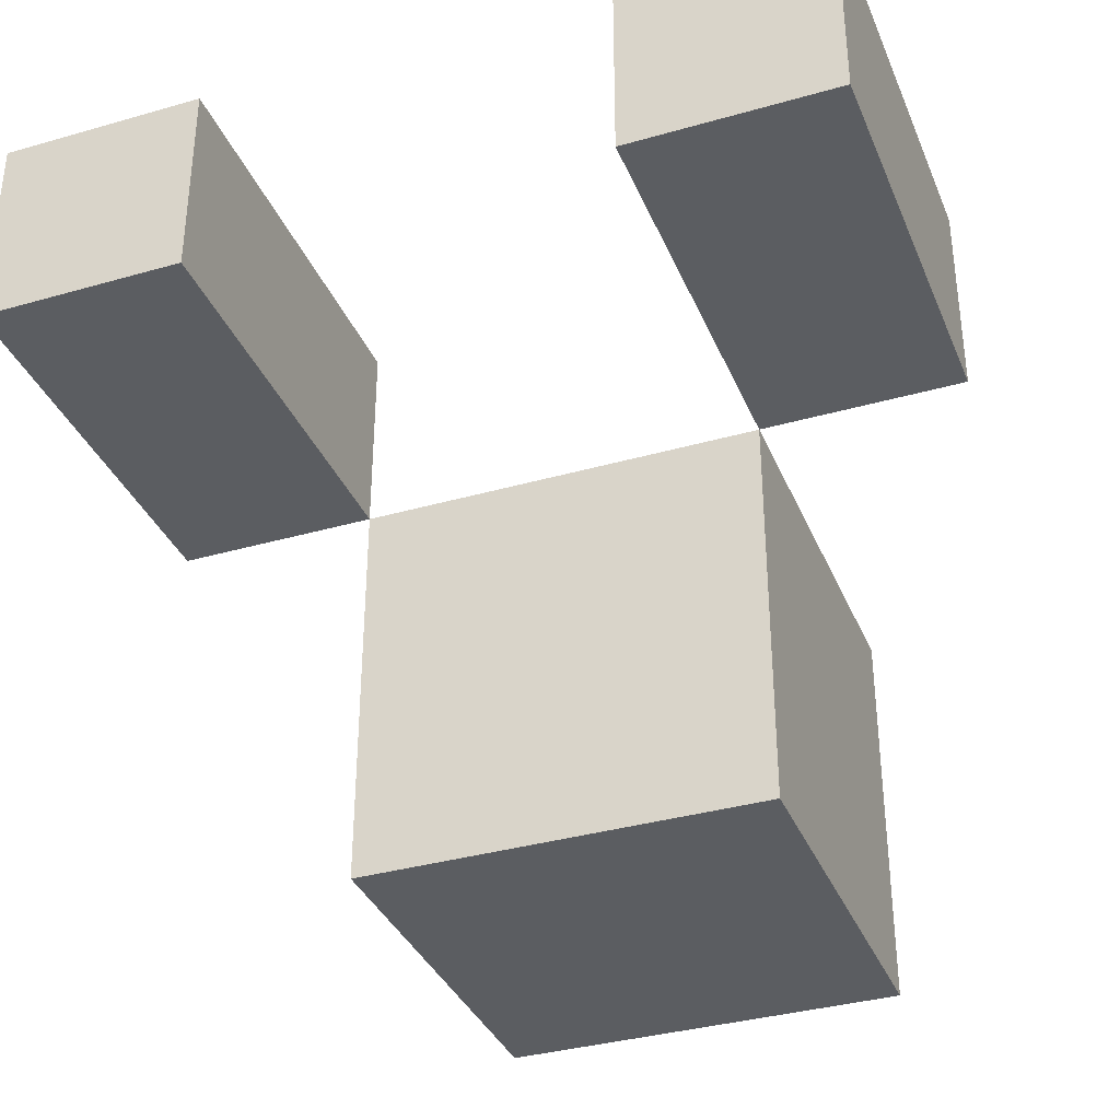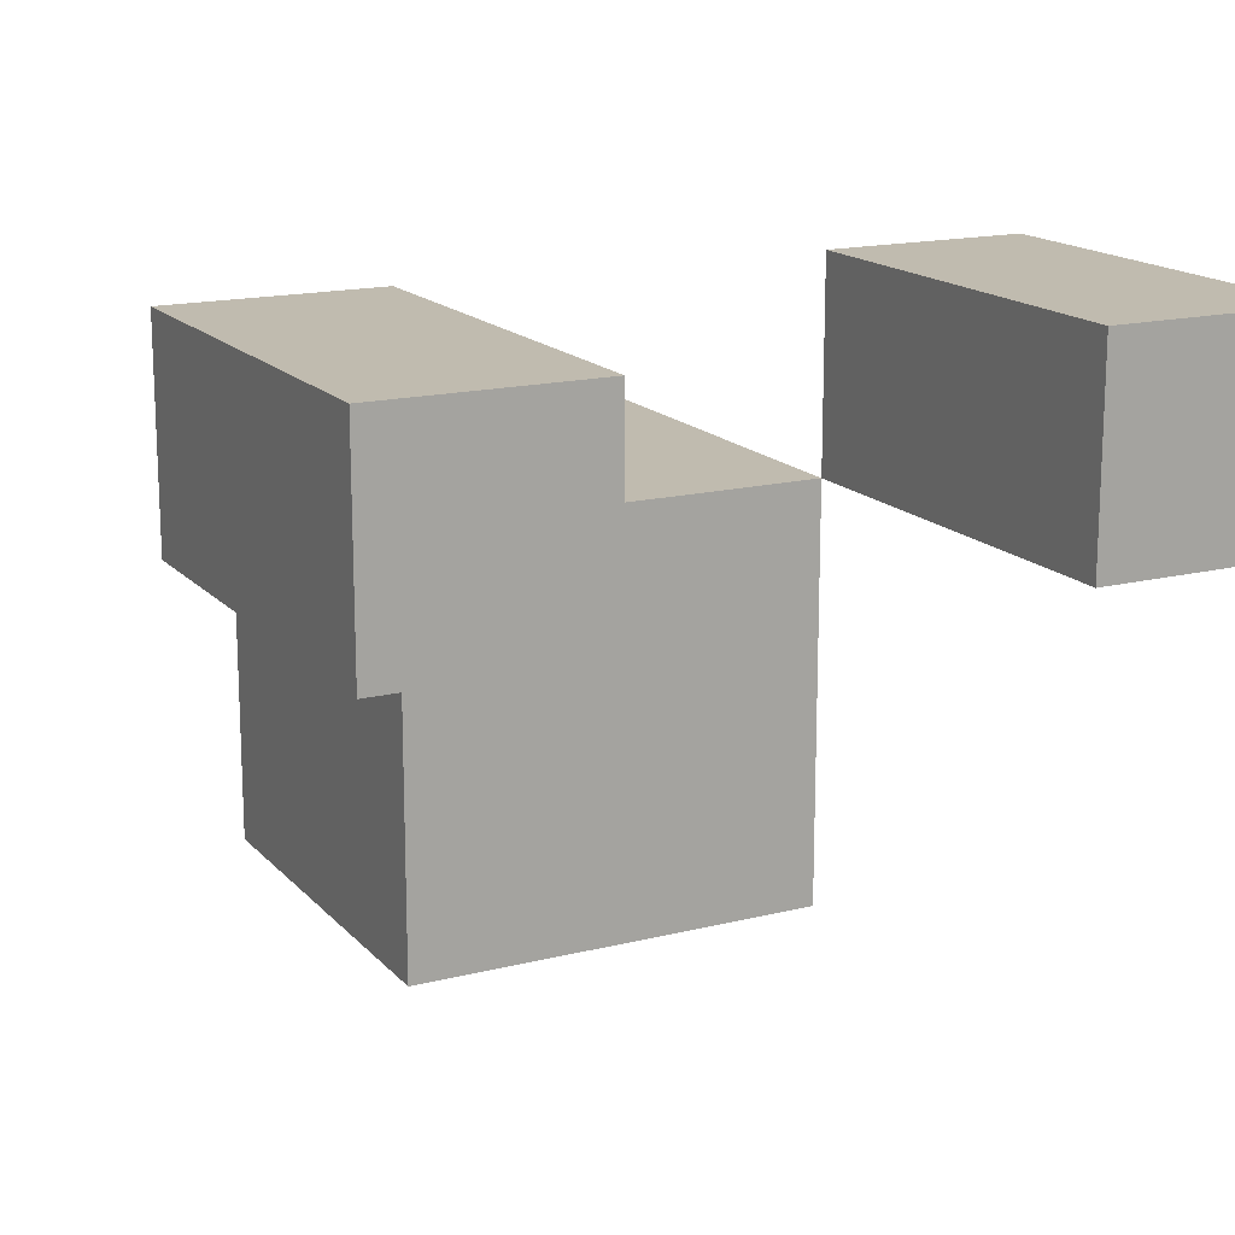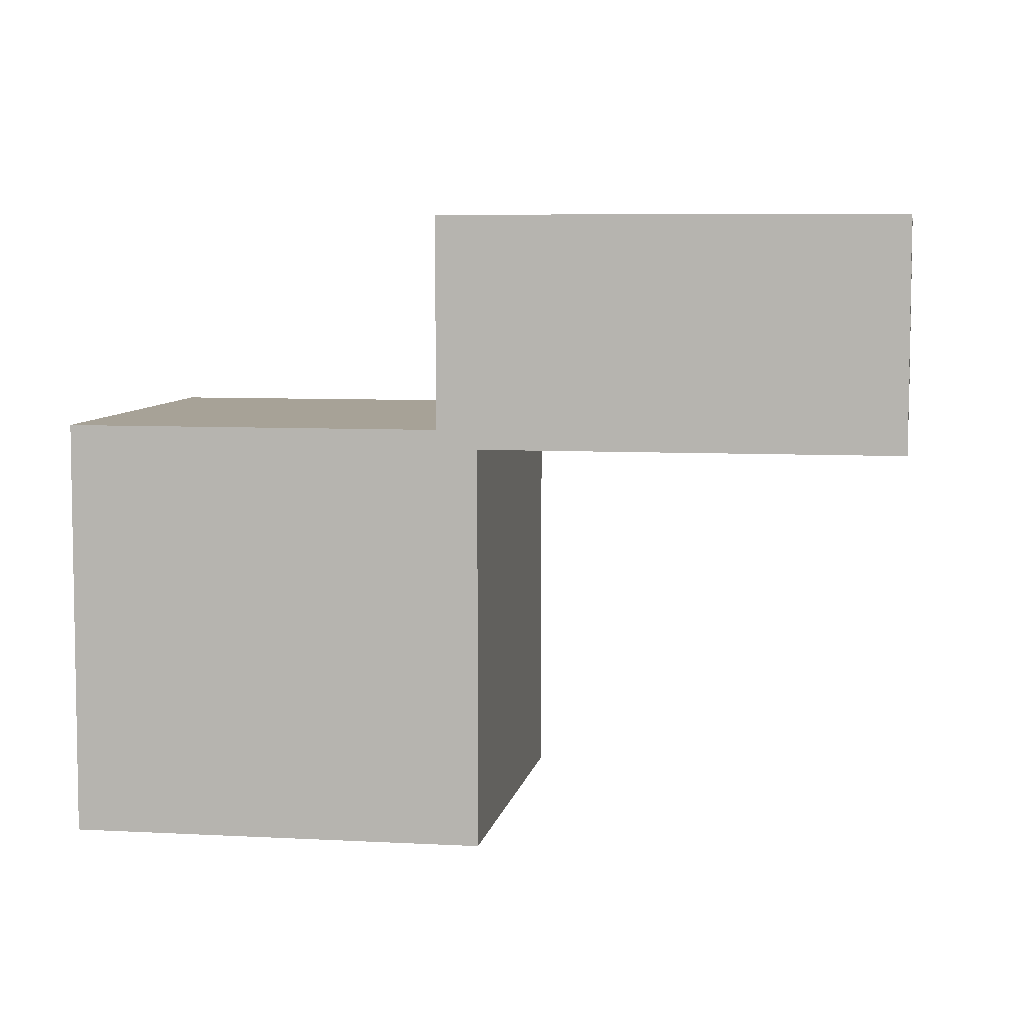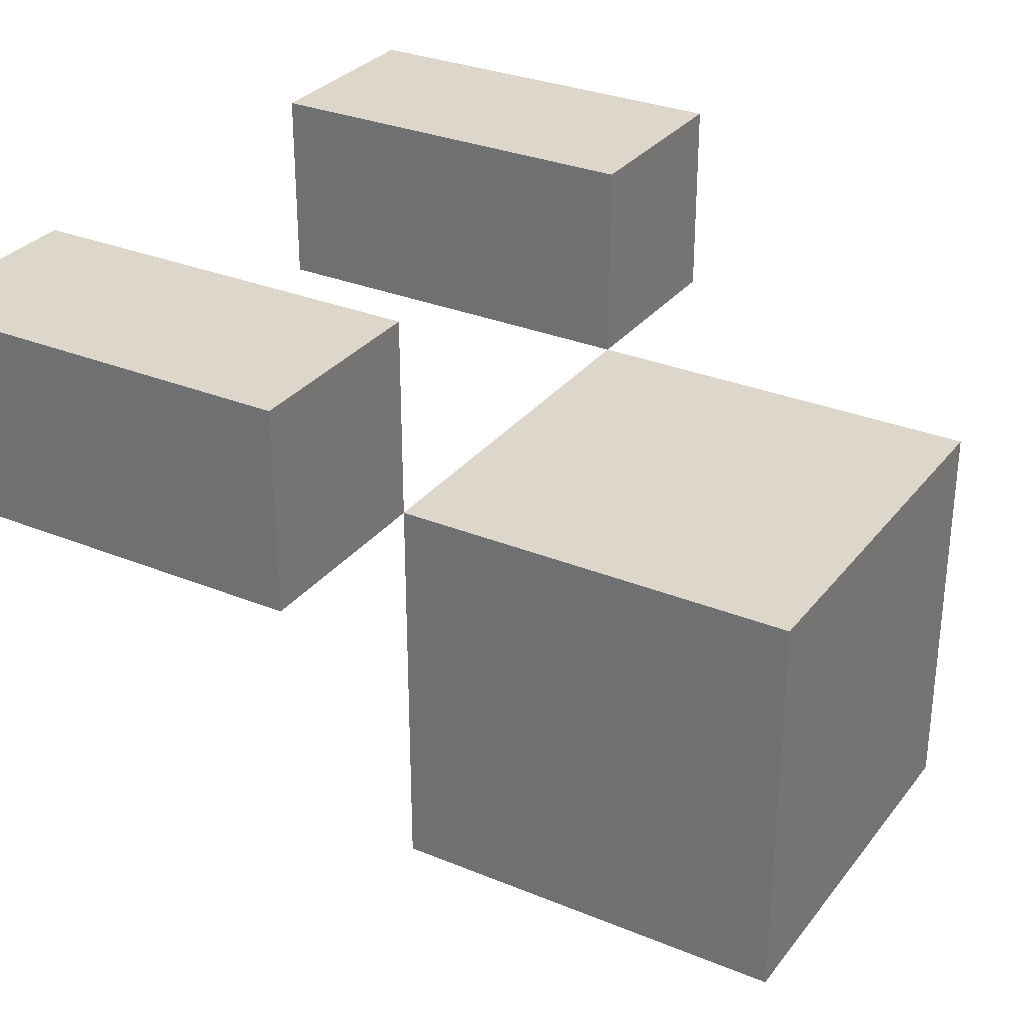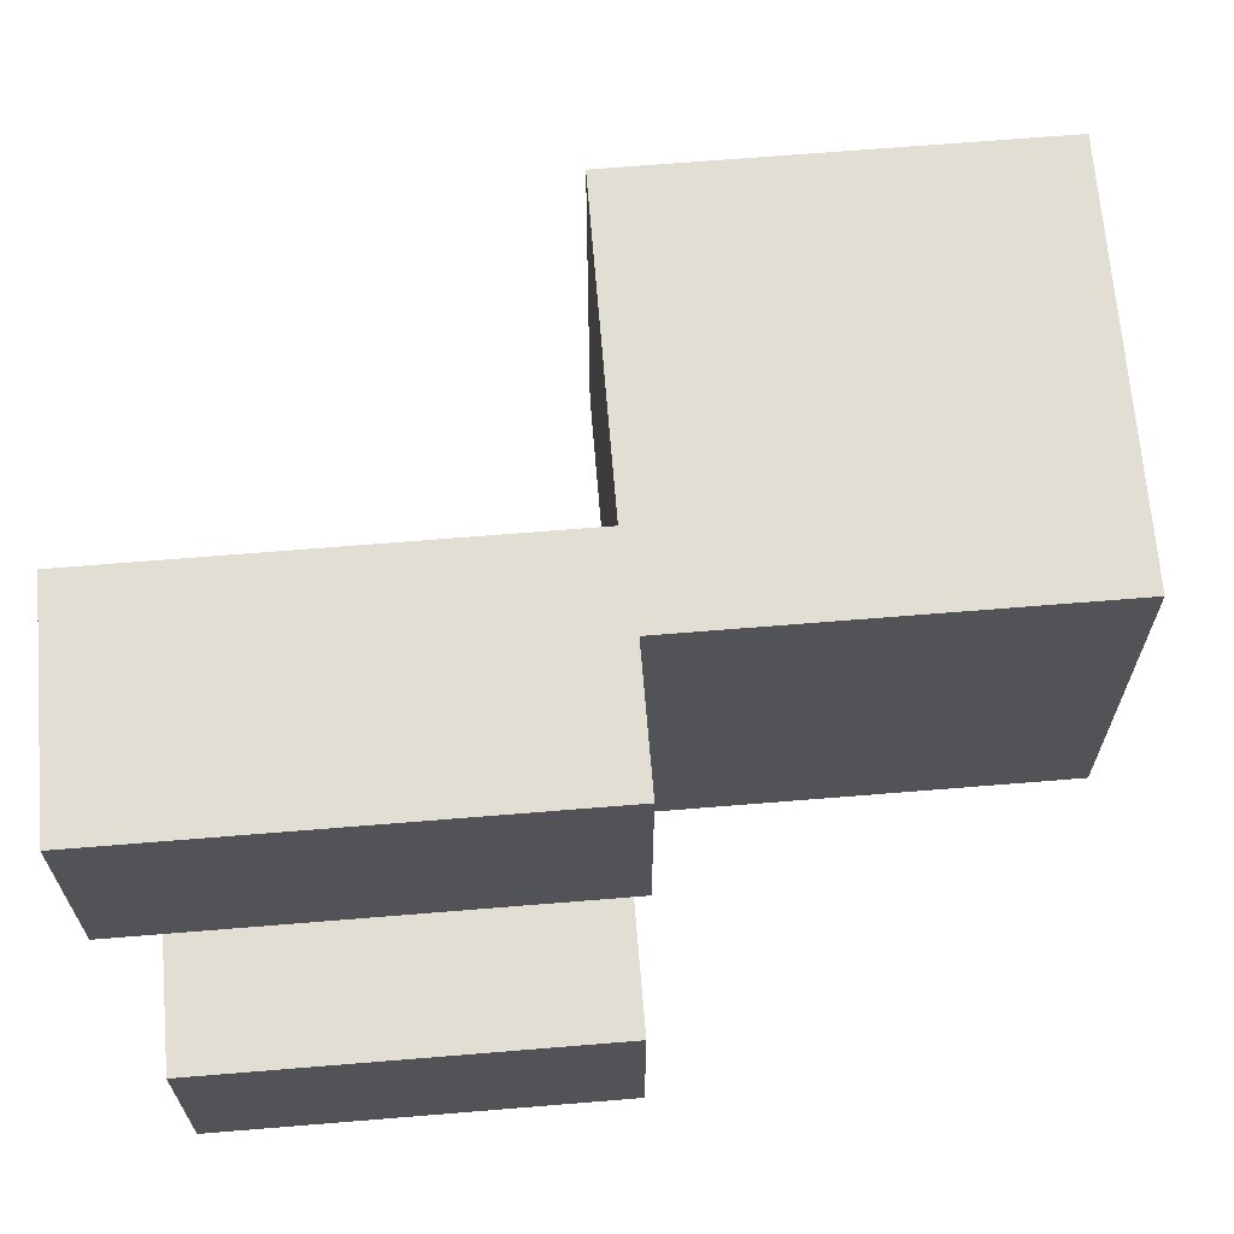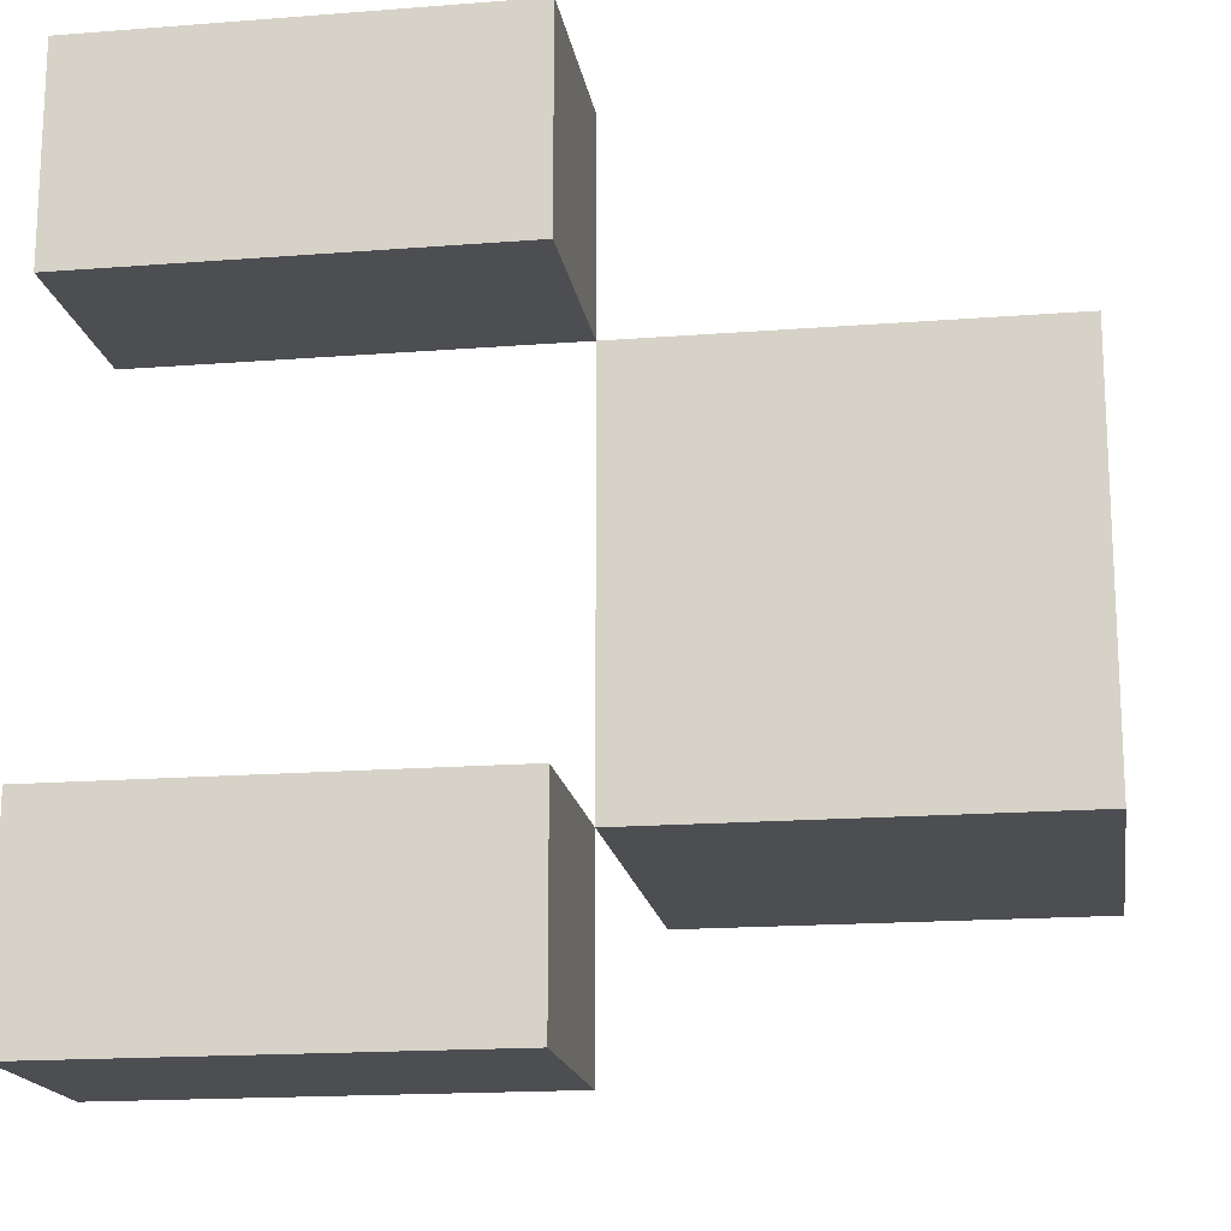
<metadata>
{"format":"obj","ext":"obj","renderer":"f3d","projection":"perspective","resolution":1024,"background":"white","views":[{"elev":-35.6,"azim":110.7,"up":"+Y"},{"elev":16.2,"azim":62.8,"up":"+Y"},{"elev":6.6,"azim":9.4,"up":"+Y"},{"elev":30.4,"azim":-149.3,"up":"+Y"},{"elev":67.3,"azim":175.3,"up":"+Z"},{"elev":-17.2,"azim":-171.1,"up":"+Z"}]}
</metadata>
<code>
o
v -0.2 1.2 0.1
v -0.2 1.2 -0.1
v -0.2 1.4 0.1
v -0.2 1.4 -0.1
v 5.96e-08 1.4 0.2
v 5.96e-08 1.4 0.1
v 5.96e-08 1.4 -0.1
v 5.96e-08 1.4 -0.2
v 5.96e-08 1.5 0.2
v 5.96e-08 1.5 0.1
v 5.96e-08 1.5 -0.1
v 5.96e-08 1.5 -0.2
v 5.96e-08 1.2 0.1
v 5.96e-08 1.2 -0.1
v 5.96e-08 1.4 0.1
v 5.96e-08 1.4 -0.1
v 0.2 1.4 0.2
v 0.2 1.4 0.1
v 0.2 1.4 -0.1
v 0.2 1.4 -0.2
v 0.2 1.5 0.2
v 0.2 1.5 0.1
v 0.2 1.5 -0.1
v 0.2 1.5 -0.2
v 5.96e-08 1.4 0.2
v 5.96e-08 1.5 0.2
v 0.2 1.4 0.2
v 0.2 1.5 0.2
v -0.2 1.2 0.1
v -0.2 1.4 0.1
v 5.96e-08 1.2 0.1
v 5.96e-08 1.4 0.1
v 5.96e-08 1.4 -0.1
v 5.96e-08 1.5 -0.1
v 0.2 1.4 -0.1
v 0.2 1.5 -0.1
v 5.96e-08 1.4 0.1
v 5.96e-08 1.5 0.1
v 0.2 1.4 0.1
v 0.2 1.5 0.1
v -0.2 1.2 -0.1
v -0.2 1.4 -0.1
v 5.96e-08 1.2 -0.1
v 5.96e-08 1.4 -0.1
v 5.96e-08 1.4 -0.2
v 5.96e-08 1.5 -0.2
v 0.2 1.4 -0.2
v 0.2 1.5 -0.2
v -0.2 1.2 0.1
v 5.96e-08 1.2 0.1
v -0.2 1.2 -0.1
v 5.96e-08 1.2 -0.1
v 5.96e-08 1.4 0.2
v 0.2 1.4 0.2
v 5.96e-08 1.4 0.1
v 0.2 1.4 0.1
v 5.96e-08 1.4 -0.1
v 0.2 1.4 -0.1
v 5.96e-08 1.4 -0.2
v 0.2 1.4 -0.2
v -0.2 1.4 0.1
v 5.96e-08 1.4 0.1
v -0.2 1.4 -0.1
v 5.96e-08 1.4 -0.1
v 5.96e-08 1.5 0.2
v 0.2 1.5 0.2
v 5.96e-08 1.5 0.1
v 0.2 1.5 0.1
v 5.96e-08 1.5 -0.1
v 0.2 1.5 -0.1
v 5.96e-08 1.5 -0.2
v 0.2 1.5 -0.2
f 3 2 1
f 4 2 3
f 9 6 5
f 10 6 9
f 11 8 7
f 12 8 11
f 13 14 15
f 15 14 16
f 17 18 21
f 21 18 22
f 19 20 23
f 23 20 24
f 27 26 25
f 28 26 27
f 31 30 29
f 32 30 31
f 35 34 33
f 36 34 35
f 37 38 39
f 39 38 40
f 41 42 43
f 43 42 44
f 45 46 47
f 47 46 48
f 51 50 49
f 52 50 51
f 55 54 53
f 56 54 55
f 59 58 57
f 60 58 59
f 61 62 63
f 63 62 64
f 65 66 67
f 67 66 68
f 69 70 71
f 71 70 72

</code>
